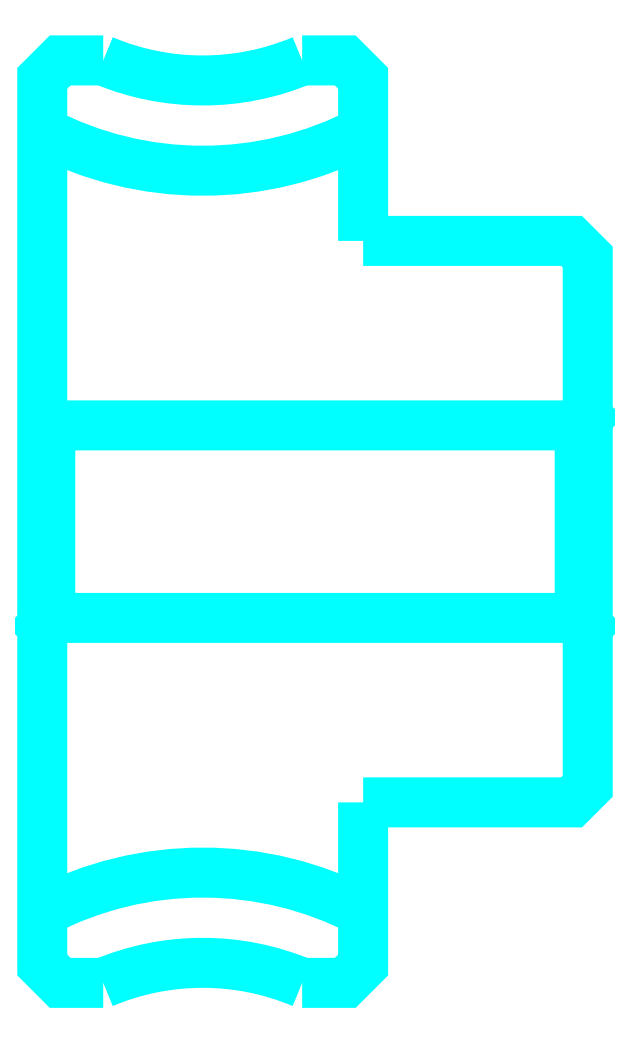
<metadata>
{"format":"dxf","ext":"dxf","renderer":"ezdxf+matplotlib","layout":"modelspace","background":"white","min_lineweight":24,"dpi":150}
</metadata>
<code>
0
SECTION
2
ENTITIES
0
ARC
8
0
10
89.02
20
135.3
30
0
40
21.62
50
242.5
51
297.5
0
ARC
8
0
10
89.02
20
48.31
30
0
40
21.62
50
62.46
51
117.5
0
ARC
8
0
10
89.02
20
135.3
30
0
40
16
50
247.2
51
292.8
0
ARC
8
0
10
89.02
20
48.31
30
0
40
16
50
67.2
51
112.8
0
LINE
8
0
10
113
20
98.31
30
0
11
112.5
21
97.81
31
0
0
LINE
8
0
10
113
20
85.31
30
0
11
112.5
21
85.81
31
0
0
LINE
8
0
10
79.02
20
85.31
30
0
11
79.52
21
85.81
31
0
0
POLYLINE
8
0
66
1
10
0
20
0
30
0
70
2
0
VERTEX
8
0
10
82.82
20
120.6
30
0
70
0
0
VERTEX
8
0
10
80.13
20
120.6
30
0
70
0
0
VERTEX
8
0
10
79.02
20
119.5
30
0
70
0
0
VERTEX
8
0
10
79.02
20
85.31
30
0
70
0
0
SEQEND
8
0
0
POLYLINE
8
0
66
1
10
0
20
0
30
0
70
2
0
VERTEX
8
0
10
79.02
20
85.31
30
0
70
0
0
VERTEX
8
0
10
79.02
20
64.18
30
0
70
0
0
VERTEX
8
0
10
80.13
20
63.06
30
0
70
0
0
VERTEX
8
0
10
82.82
20
63.06
30
0
70
0
0
SEQEND
8
0
0
POLYLINE
8
0
66
1
10
0
20
0
30
0
70
2
0
VERTEX
8
0
10
79.02
20
98.31
30
0
70
0
0
VERTEX
8
0
10
79.52
20
97.81
30
0
70
0
0
VERTEX
8
0
10
79.52
20
85.81
30
0
70
0
0
VERTEX
8
0
10
112.5
20
85.81
30
0
70
0
0
VERTEX
8
0
10
112.5
20
97.81
30
0
70
0
0
VERTEX
8
0
10
79.52
20
97.81
30
0
70
0
0
SEQEND
8
0
0
POLYLINE
8
0
66
1
10
0
20
0
30
0
70
2
0
VERTEX
8
0
10
99.02
20
109.3
30
0
70
0
0
VERTEX
8
0
10
99.02
20
119.5
30
0
70
0
0
VERTEX
8
0
10
97.9
20
120.6
30
0
70
0
0
VERTEX
8
0
10
95.22
20
120.6
30
0
70
0
0
SEQEND
8
0
0
POLYLINE
8
0
66
1
10
0
20
0
30
0
70
2
0
VERTEX
8
0
10
95.22
20
63.06
30
0
70
0
0
VERTEX
8
0
10
97.9
20
63.06
30
0
70
0
0
VERTEX
8
0
10
99.02
20
64.18
30
0
70
0
0
VERTEX
8
0
10
99.02
20
74.31
30
0
70
0
0
SEQEND
8
0
0
POLYLINE
8
0
66
1
10
0
20
0
30
0
70
2
0
VERTEX
8
0
10
99.02
20
74.31
30
0
70
0
0
VERTEX
8
0
10
112
20
74.31
30
0
70
0
0
VERTEX
8
0
10
113
20
75.31
30
0
70
0
0
VERTEX
8
0
10
113
20
108.3
30
0
70
0
0
VERTEX
8
0
10
112
20
109.3
30
0
70
0
0
VERTEX
8
0
10
99.02
20
109.3
30
0
70
0
0
SEQEND
8
0
0
ENDSEC
0
EOF

</code>
